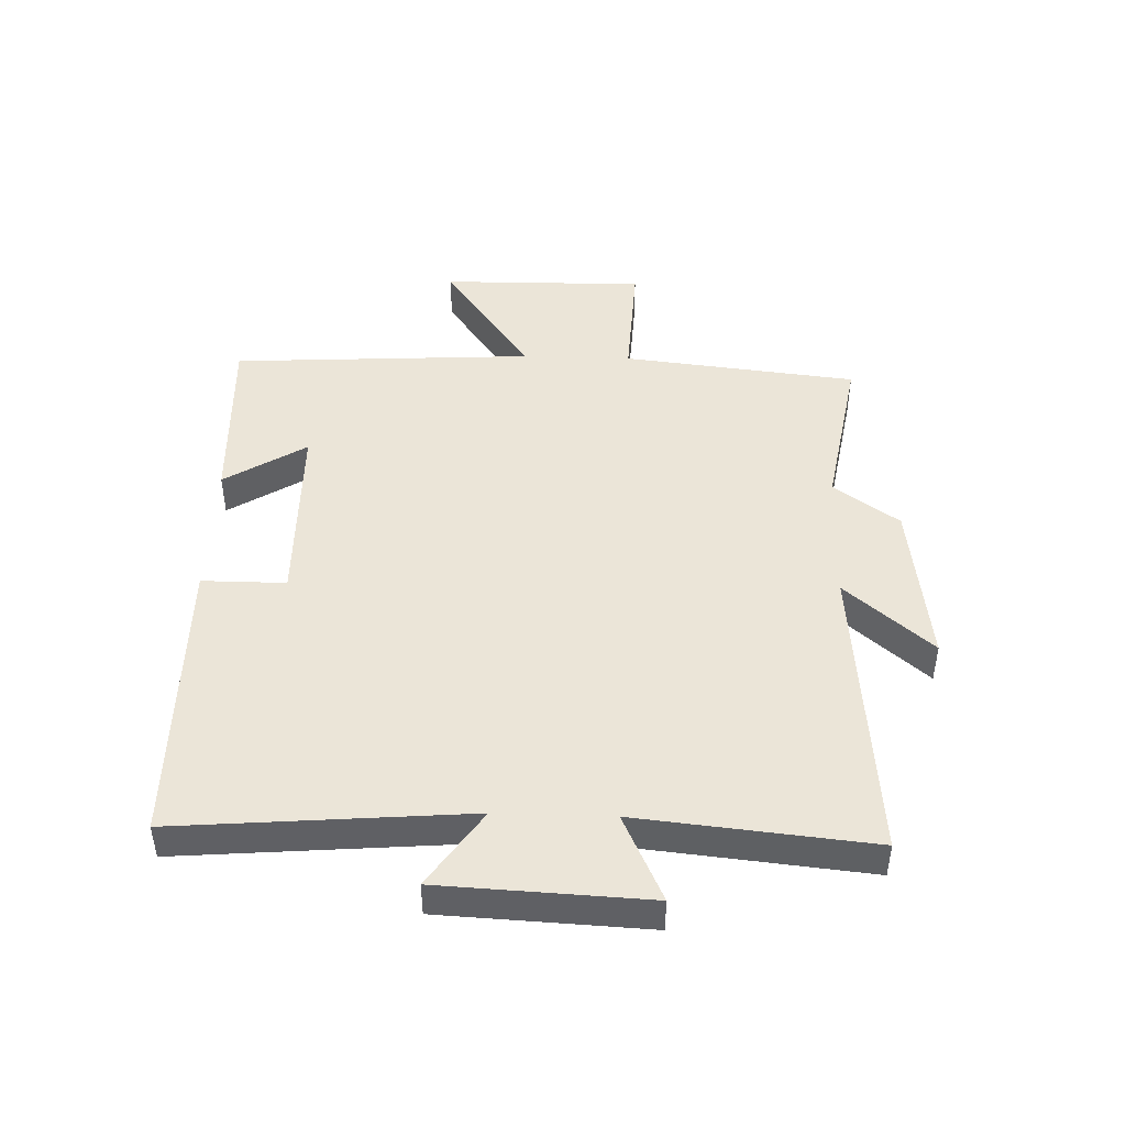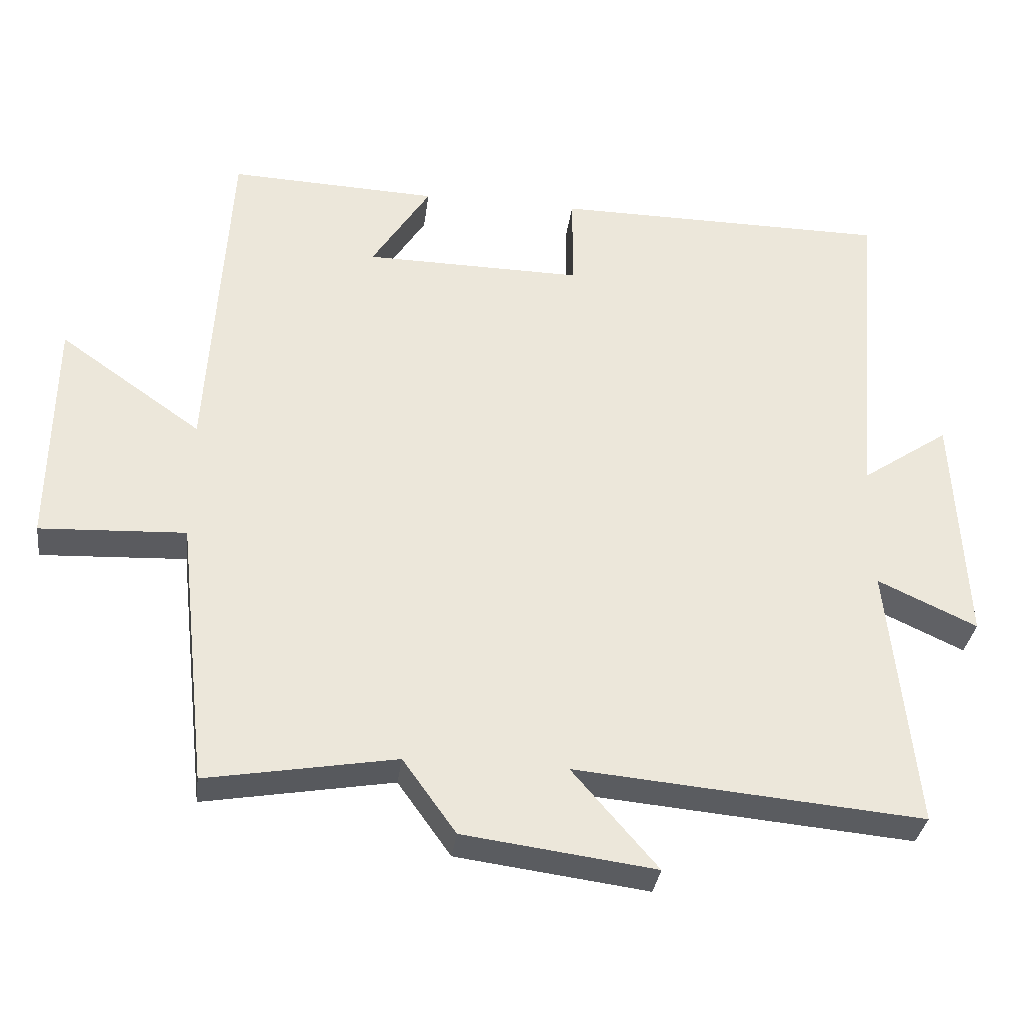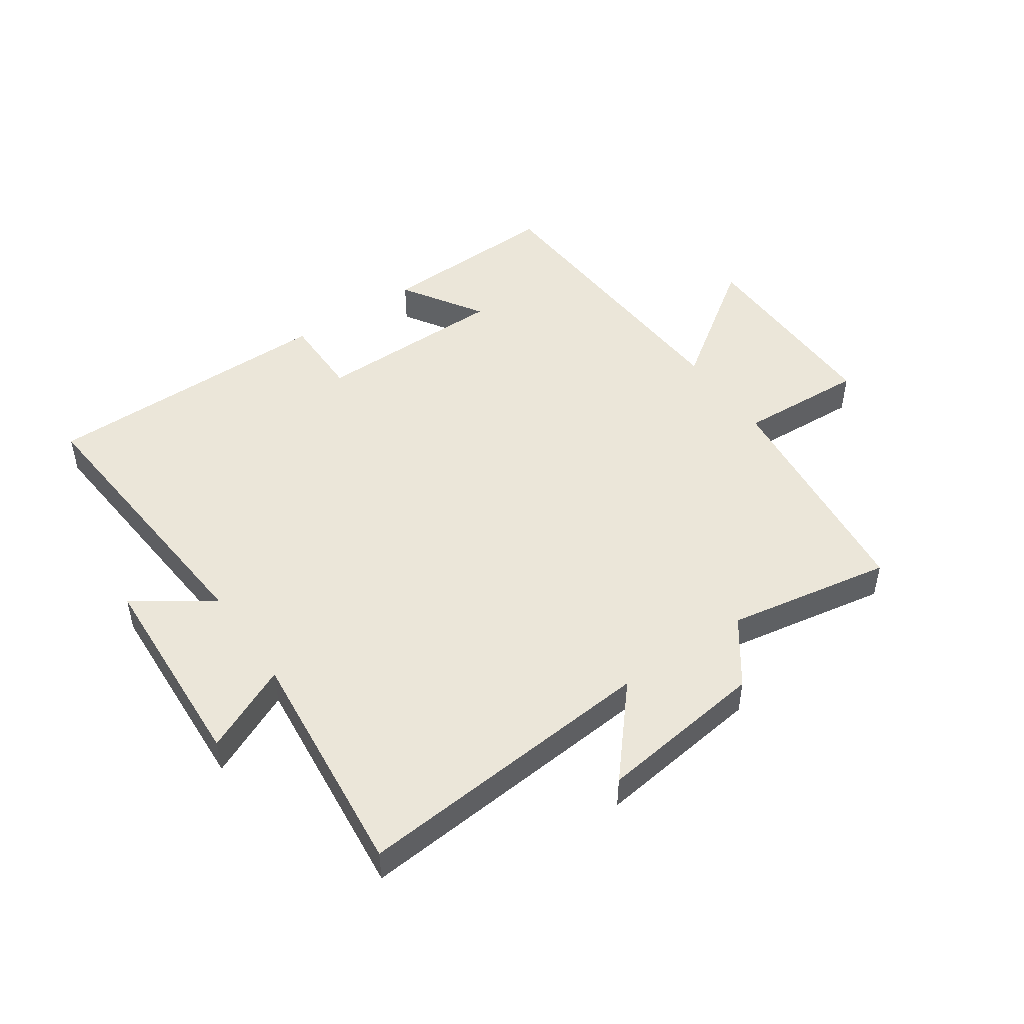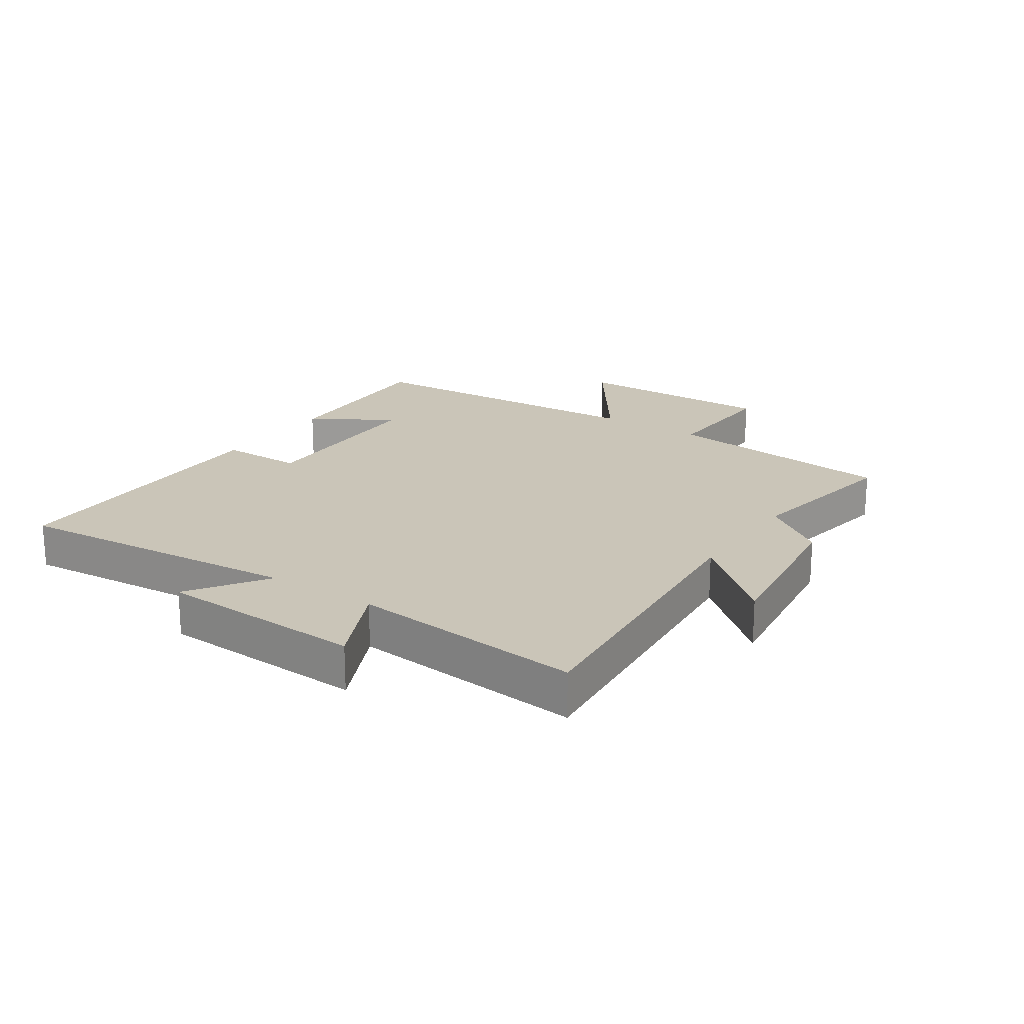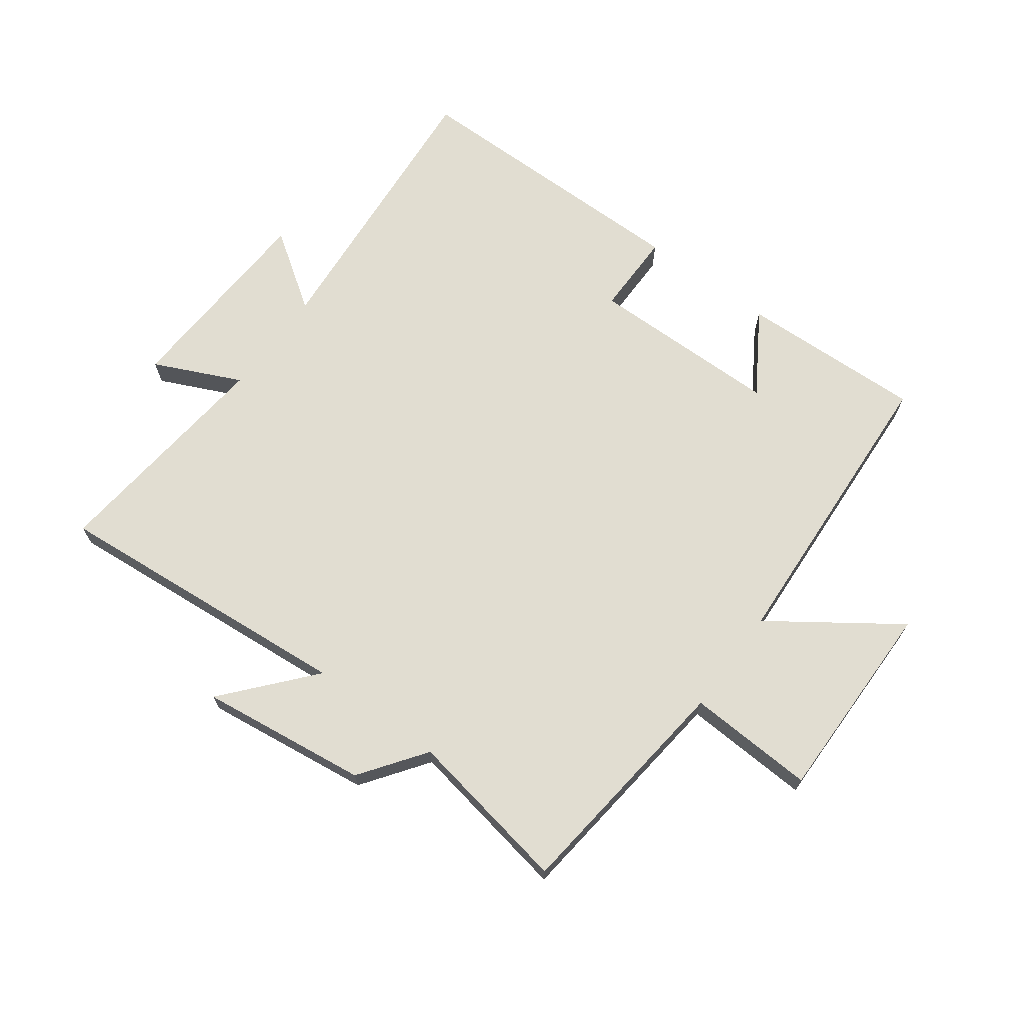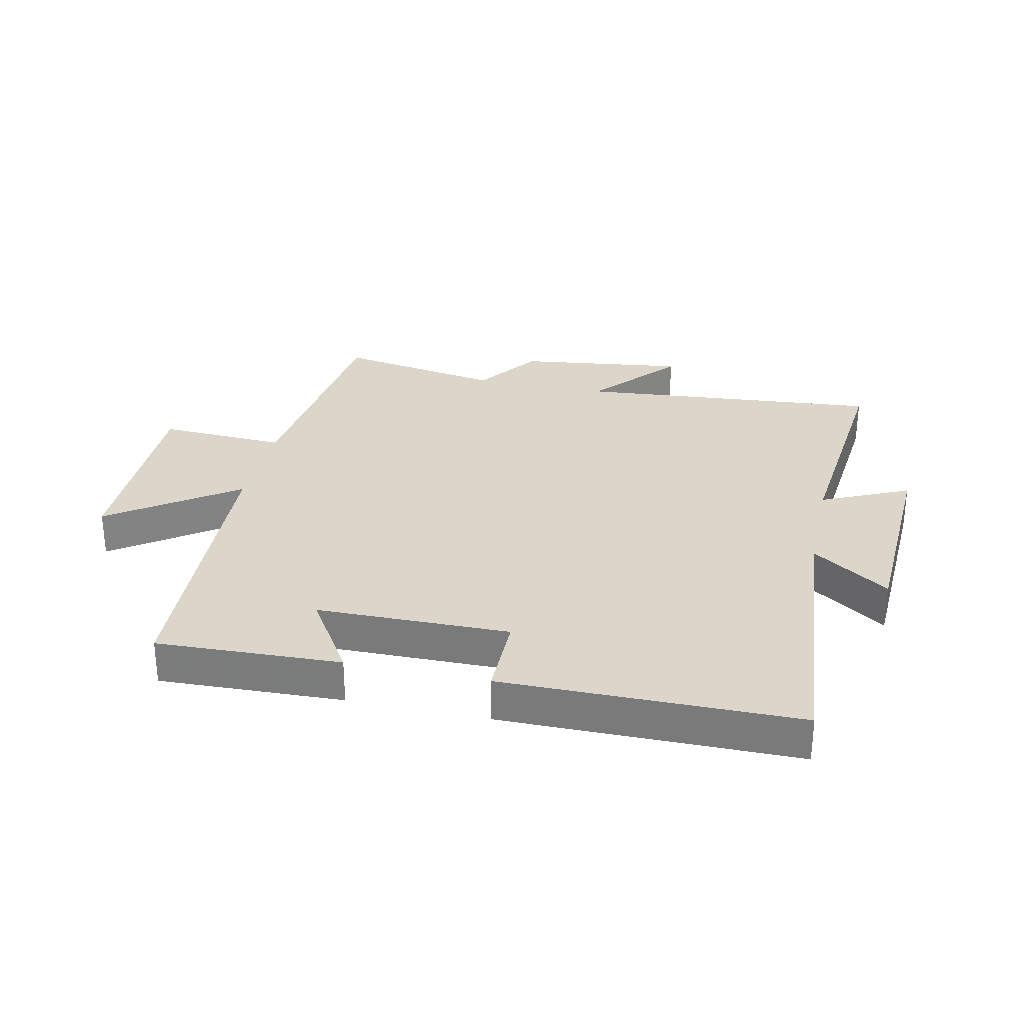
<metadata>
{"format":"obj","ext":"obj","renderer":"f3d","projection":"perspective","resolution":1024,"background":"white","views":[{"elev":45.6,"azim":91.9,"up":"+Y"},{"elev":-33.5,"azim":-7.4,"up":"+Z"},{"elev":48.3,"azim":145.5,"up":"+Y"},{"elev":20.3,"azim":124.0,"up":"+Y"},{"elev":68.7,"azim":-143.4,"up":"+Y"},{"elev":29.7,"azim":12.4,"up":"+Y"}]}
</metadata>
<code>
v -0.471 0.07 0.512
v -0.171 0.07 0.5
v -0.255 0.07 0.367
v 0.059 0.07 0.363
v 0.059 0.07 0.5
v 0.54 0.07 0.497
v 0.5 0.07 0.023
v 0.626 0.07 0.109
v 0.642 0.07 -0.229
v 0.5 0.07 -0.163
v 0.538 0.07 -0.544
v 0.041 0.07 -0.5
v 0.163 0.07 -0.642
v -0.111 0.07 -0.606
v -0.187 0.07 -0.5
v -0.457 0.07 -0.547
v -0.5 0.07 -0.163
v -0.708 0.07 -0.173
v -0.704 0.07 0.161
v -0.5 0.07 0.017
v -0.471 0 0.512
v -0.171 0 0.5
v -0.255 0 0.367
v 0.059 0 0.363
v 0.059 0 0.5
v 0.54 0 0.497
v 0.5 0 0.023
v 0.626 0 0.109
v 0.642 0 -0.229
v 0.5 0 -0.163
v 0.538 0 -0.544
v 0.041 0 -0.5
v 0.163 0 -0.642
v -0.111 0 -0.606
v -0.187 0 -0.5
v -0.457 0 -0.547
v -0.5 0 -0.163
v -0.708 0 -0.173
v -0.704 0 0.161
v -0.5 0 0.017
f 17 18 19 20
f 15 16 17 20
f 12 13 14 15
f 12 15 20 1
f 10 11 12 1
f 7 8 9 10
f 4 5 6 7
f 3 4 7 10
f 1 2 3
f 1 3 10
f 40 39 38 37
f 40 37 36 35
f 35 34 33 32
f 21 40 35 32
f 21 32 31 30
f 30 29 28 27
f 27 26 25 24
f 30 27 24 23
f 23 22 21
f 30 23 21
f 1 21 22 2
f 2 22 23 3
f 3 23 24 4
f 4 24 25 5
f 5 25 26 6
f 6 26 27 7
f 7 27 28 8
f 8 28 29 9
f 9 29 30 10
f 10 30 31 11
f 11 31 32 12
f 12 32 33 13
f 13 33 34 14
f 14 34 35 15
f 15 35 36 16
f 16 36 37 17
f 17 37 38 18
f 18 38 39 19
f 19 39 40 20
f 20 40 21 1

</code>
